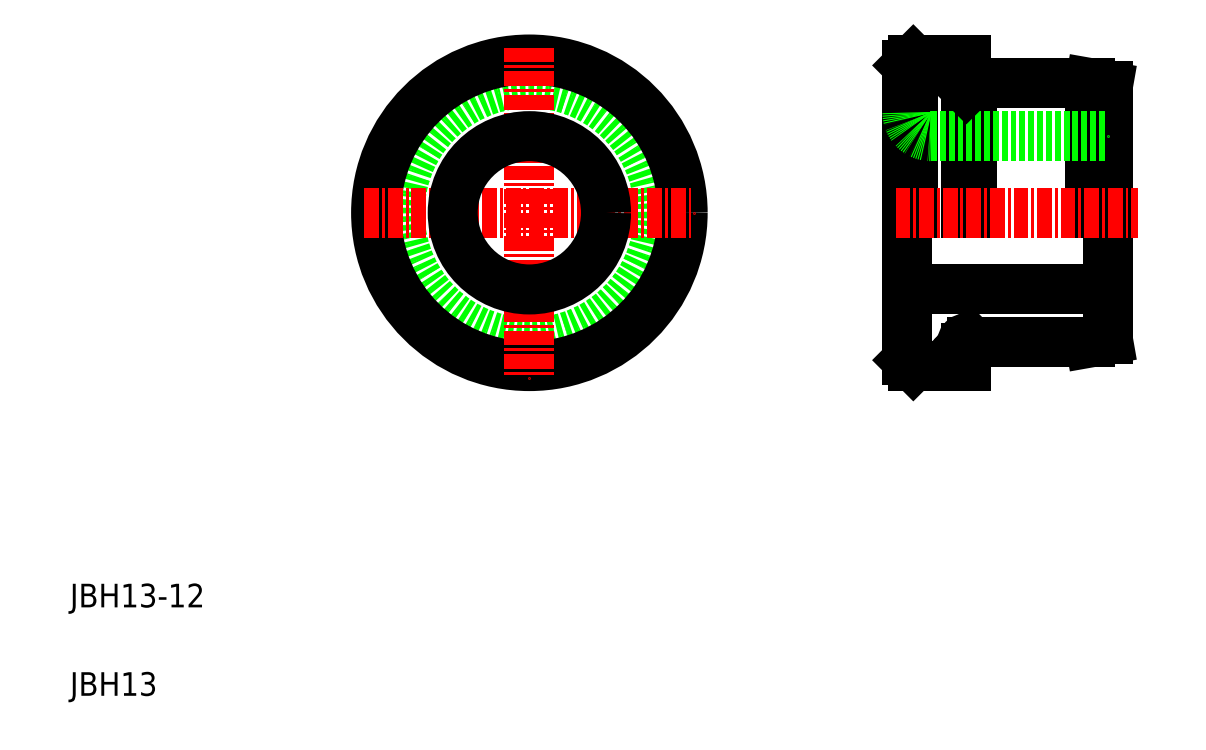
<metadata>
{"format":"dxf","ext":"dxf","renderer":"ezdxf+matplotlib","layout":"modelspace","background":"white","min_lineweight":24,"dpi":150}
</metadata>
<code>
0
SECTION
2
ENTITIES
0
CIRCLE
8
0
10
48.97
20
50.96
30
0
40
11
0
CIRCLE
8
0
10
48.97
20
50.96
30
0
40
13
0
LINE
8
CENTER
10
48.97
20
64.96
30
0
11
48.97
21
36.96
31
0
0
TEXT
8
0
10
10
20
17.5
30
0
40
2
1
JBH13-12
0
TEXT
8
0
10
10
20
10
30
0
40
2
1
JBH13
0
LINE
8
CENTER
10
34.97
20
50.96
30
0
11
62.97
21
50.96
31
0
0
CIRCLE
8
0
10
48.97
20
50.96
30
0
40
6.5
0
LINE
8
0
10
81.53
20
63.96
30
0
11
81.53
21
50.96
31
0
0
LINE
8
0
10
86.03
20
63.96
30
0
11
86.03
21
50.96
31
0
0
LINE
8
0
10
96.53
20
61.96
30
0
11
96.53
21
50.96
31
0
0
LINE
8
0
10
81.03
20
63.46
30
0
11
81.03
21
38.46
31
0
0
LINE
8
0
10
86.53
20
61.96
30
0
11
86.53
21
50.96
31
0
0
LINE
8
0
10
98.03
20
61.7
30
0
11
98.03
21
40.23
31
0
0
ARC
8
0
10
83.03
20
59.46
30
0
40
2
50
180
51
270
0
LINE
8
0
10
86.53
20
39.96
30
0
11
96.53
21
39.96
31
0
0
LINE
8
0
10
81.53
20
37.96
30
0
11
86.03
21
37.96
31
0
0
LINE
8
0
10
81.03
20
38.46
30
0
11
81.53
21
37.96
31
0
0
LINE
8
0
10
86.03
20
39.46
30
0
11
86.03
21
37.96
31
0
0
LINE
8
0
10
86.28
20
40.21
30
0
11
86.53
21
39.96
31
0
0
LINE
8
0
10
85.78
20
39.71
30
0
11
86.03
21
39.46
31
0
0
ARC
8
0
10
86.03
20
39.96
30
0
40
0.3536
50
45
51
225
0
LINE
8
0
10
96.53
20
39.96
30
0
11
98.03
21
40.23
31
0
0
LINE
8
0
10
83.03
20
44.46
30
0
11
98.03
21
44.46
31
0
0
LINE
8
0
10
83.03
20
57.46
30
0
11
98.03
21
57.46
31
0
0
LINE
8
CENTER
10
80.03
20
50.96
30
0
11
100.6
21
50.96
31
0
0
ARC
8
0
10
83.03
20
42.46
30
0
40
2
50
90
51
180
0
LINE
8
0
10
86.03
20
57.46
30
0
11
86.03
21
57.46
31
0
0
LINE
8
0
10
86.53
20
61.96
30
0
11
96.53
21
61.96
31
0
0
LINE
8
0
10
81.53
20
63.96
30
0
11
86.03
21
63.96
31
0
0
LINE
8
0
10
81.03
20
63.46
30
0
11
81.53
21
63.96
31
0
0
LINE
8
0
10
86.03
20
61.46
30
0
11
86.53
21
61.96
31
0
0
LINE
8
0
10
86.03
20
60.71
30
0
11
86.03
21
60.71
31
0
0
LINE
8
0
10
96.53
20
61.96
30
0
11
98.03
21
61.7
31
0
0
ENDSEC
0
EOF

</code>
